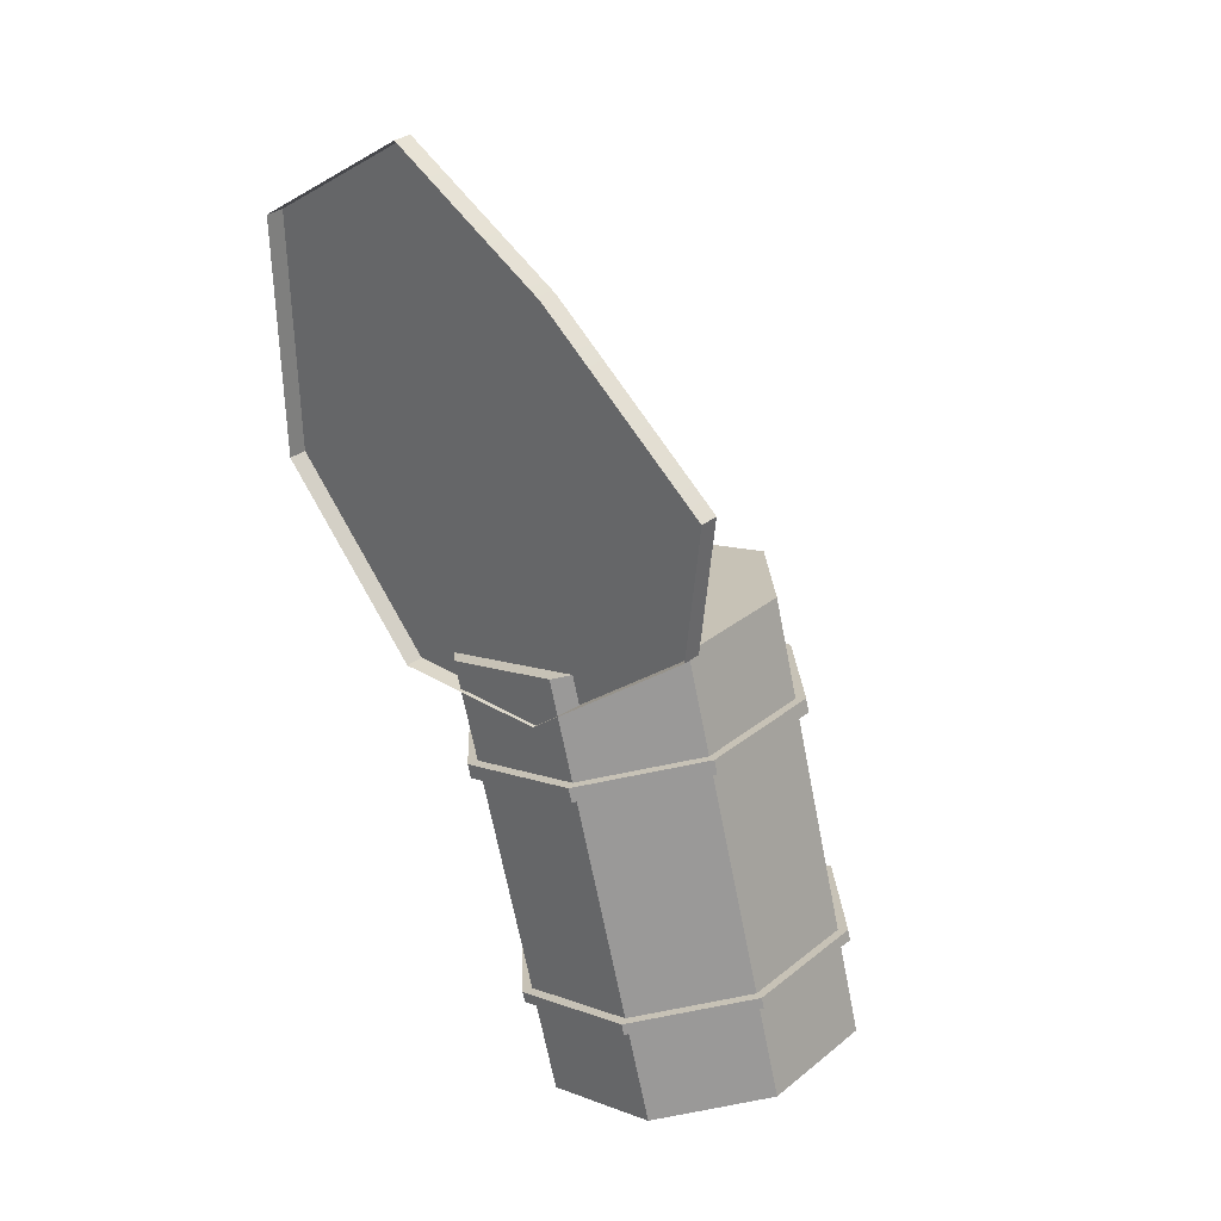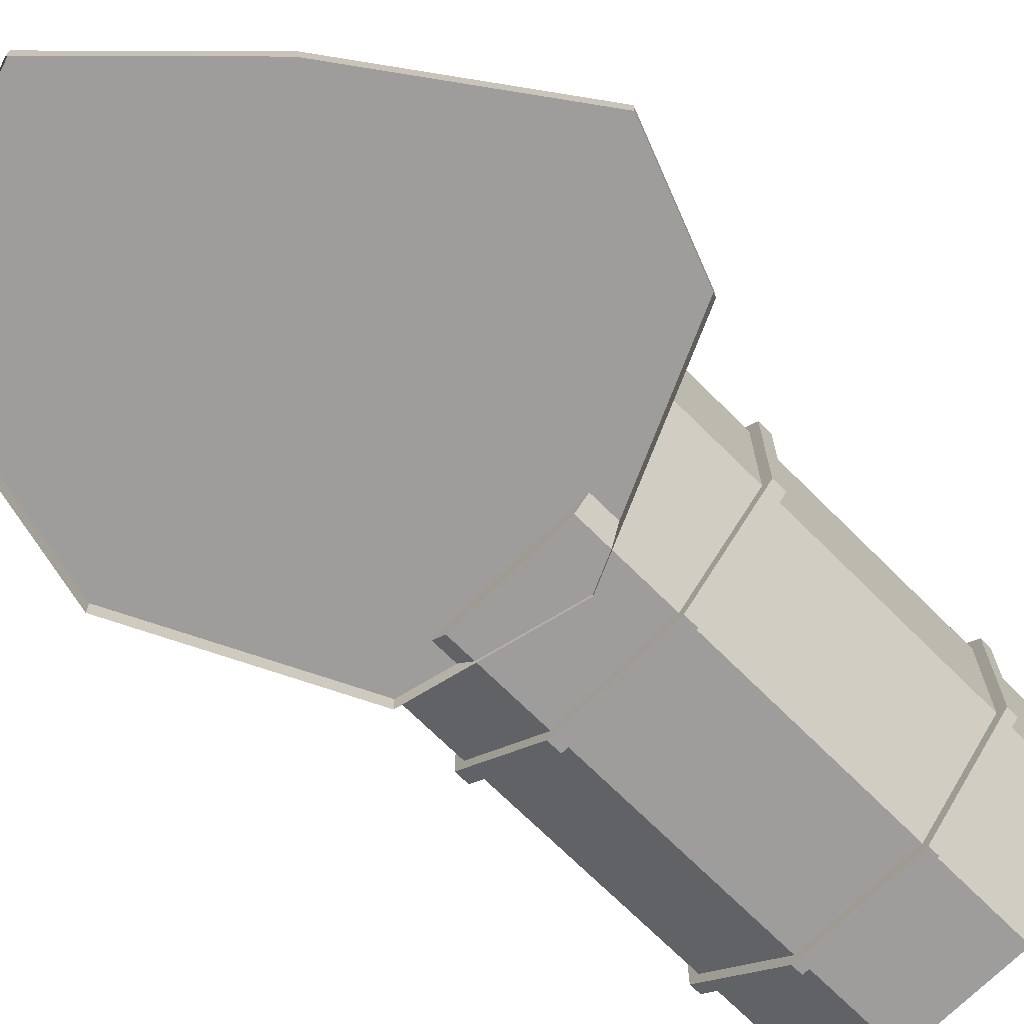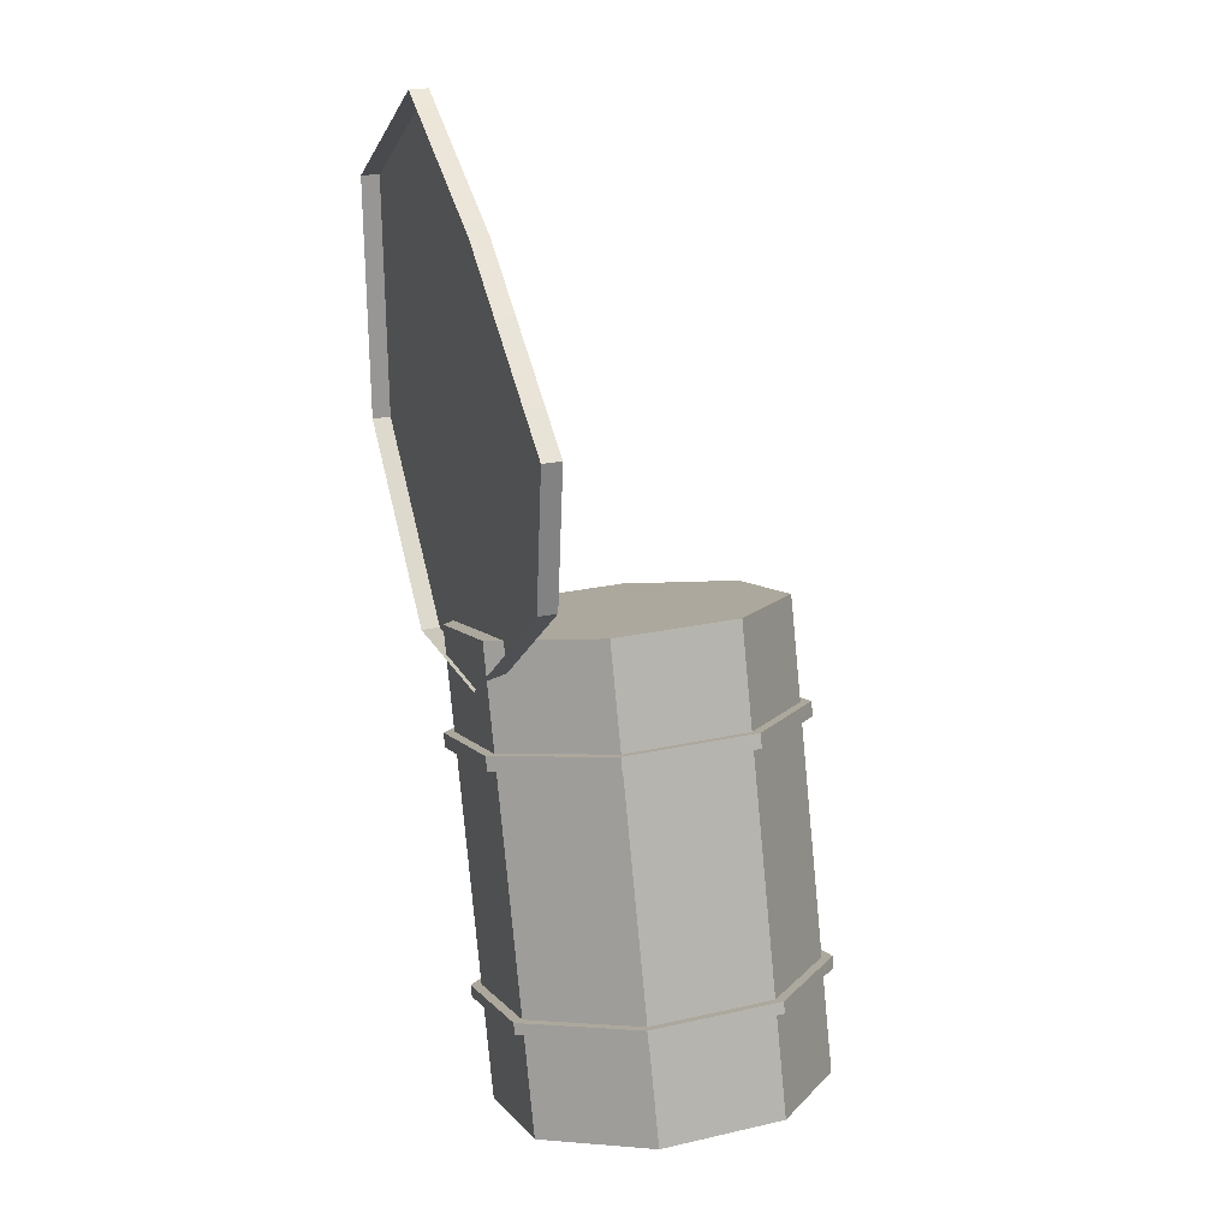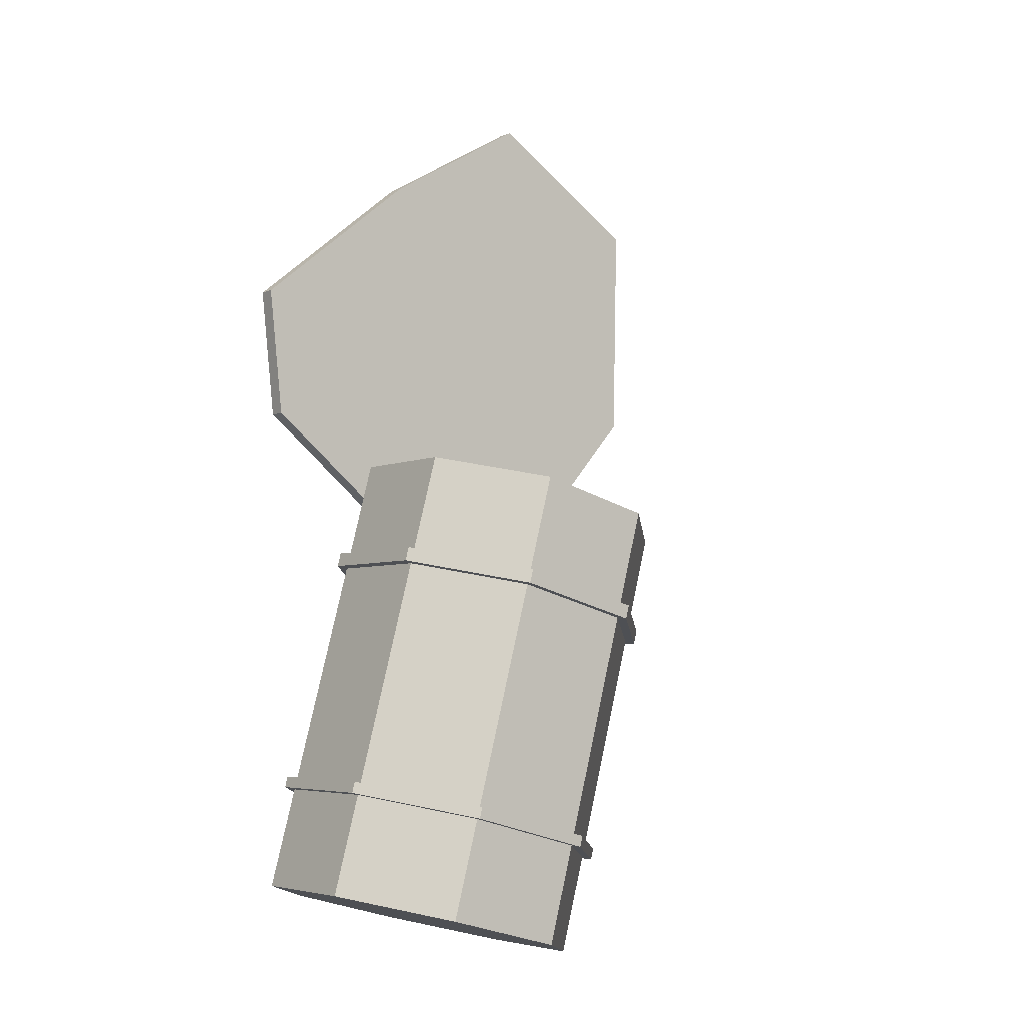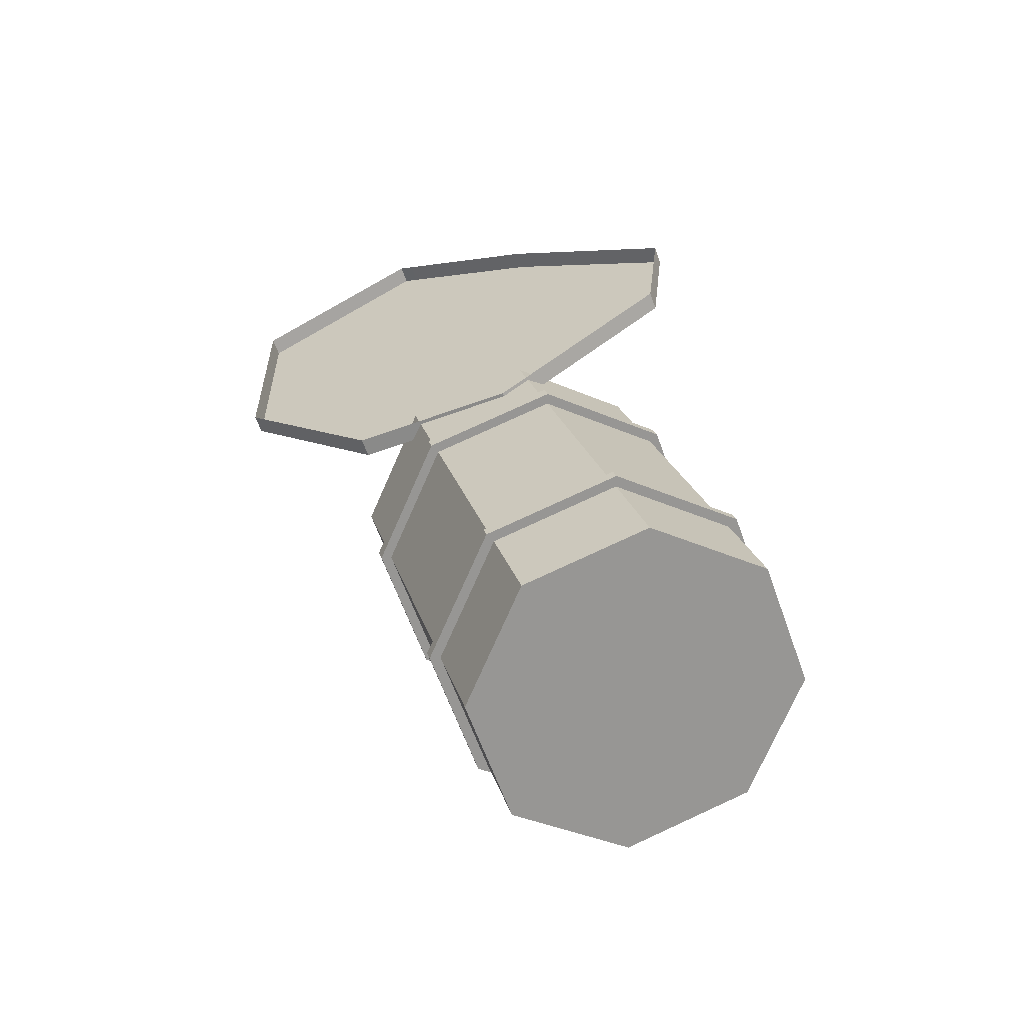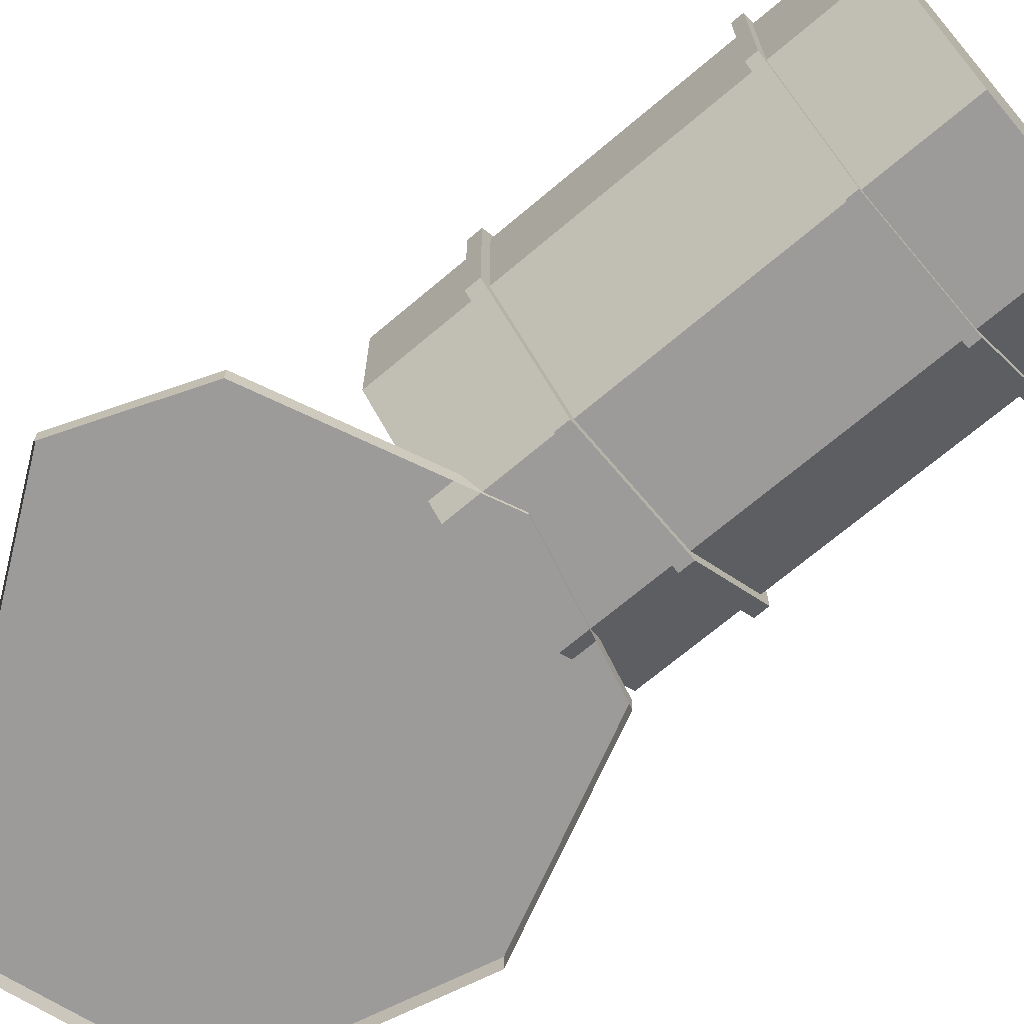
<metadata>
{"format":"obj","ext":"obj","renderer":"f3d","projection":"perspective","resolution":1024,"background":"white","views":[{"elev":31.6,"azim":41.8,"up":"+Z"},{"elev":-70.6,"azim":30.1,"up":"+Y"},{"elev":23.0,"azim":68.7,"up":"+Z"},{"elev":-4.8,"azim":143.0,"up":"+Z"},{"elev":-62.8,"azim":19.6,"up":"+Z"},{"elev":-69.8,"azim":115.2,"up":"+Y"}]}
</metadata>
<code>
v 1.122 -0.01191 -2.612
v 1.646 0.5282 -2.472
v 1.647 1.294 -2.472
v 1.126 1.836 -2.611
v 0.3864 1.837 -2.809
v -0.1374 1.297 -2.95
v -0.1388 0.5318 -2.95
v 0.3829 -0.01042 -2.81
v 0.3837 -0.01191 0.144
v 0.9075 0.5282 0.2843
v 0.9089 1.294 0.2847
v 0.3872 1.836 0.1449
v -0.3521 1.837 -0.0532
v -0.8759 1.297 -0.1935
v -0.8773 0.5318 -0.1939
v -0.3556 -0.01042 -0.05413
v 0.9587 -0.01191 -2.002
v 0.2194 -0.01043 -2.2
v -0.3024 0.5318 -2.34
v -0.3009 1.297 -2.339
v 0.2228 1.837 -2.199
v 0.9621 1.836 -2.001
v 1.484 1.294 -1.861
v 1.482 0.5282 -1.861
v 0.9404 -0.01191 -1.934
v 0.2011 -0.01042 -2.132
v -0.3206 0.5318 -2.272
v -0.3192 1.297 -2.271
v 0.2046 1.837 -2.131
v 0.9439 1.836 -1.933
v 1.466 1.294 -1.793
v 1.464 0.5282 -1.793
v 0.5467 -0.01191 -0.4643
v -0.1926 -0.01043 -0.6624
v -0.7144 0.5318 -0.8022
v -0.7129 1.297 -0.8018
v -0.1892 1.837 -0.6614
v 0.5501 1.836 -0.4633
v 1.072 1.294 -0.3235
v 1.07 0.5282 -0.3239
v 1.095 1.294 -0.4089
v 0.573 1.836 -0.5487
v -0.1663 1.837 -0.7468
v -0.6901 1.297 -0.8871
v -0.6915 0.5318 -0.8875
v -0.1697 -0.01042 -0.7477
v 0.5696 -0.01191 -0.5496
v 1.093 0.5282 -0.4093
v 0.9822 -0.07108 -1.995
v 0.1956 -0.0695 -2.206
v 0.964 -0.07108 -1.928
v 0.1774 -0.0695 -2.138
v -0.3595 0.5074 -2.355
v -0.3777 0.5074 -2.287
v -0.358 1.322 -2.355
v -0.3762 1.322 -2.287
v 0.1993 1.897 -2.205
v 0.1811 1.897 -2.137
v 0.9859 1.895 -1.994
v 0.9677 1.895 -1.927
v 1.541 1.318 -1.846
v 1.523 1.318 -1.778
v 1.539 0.5036 -1.846
v 1.521 0.5036 -1.778
v -0.1935 -0.0695 -0.7541
v 0.5931 -0.07108 -0.5433
v 0.5702 -0.07108 -0.458
v -0.2164 -0.0695 -0.6687
v -0.7486 0.5074 -0.9028
v -0.7715 0.5074 -0.8175
v -0.7471 1.322 -0.9024
v -0.77 1.322 -0.8171
v -0.1898 1.897 -0.7531
v -0.2127 1.897 -0.6677
v 0.5968 1.895 -0.5423
v 0.5739 1.895 -0.457
v 1.152 1.318 -0.3936
v 1.129 1.318 -0.3082
v 1.15 0.5036 -0.394
v 1.128 0.5036 -0.3086
v -0.3143 0.0922 -0.04307
v 0.3428 0.09088 0.133
v 0.8083 0.571 0.2578
v 0.8096 1.251 0.2581
v 0.3459 1.733 0.1338
v -0.3112 1.735 -0.04224
v -0.7768 1.254 -0.167
v -0.7781 0.5742 -0.1673
v -0.09897 0.3451 0.01463
v -0.01832 0.5455 0.03624
v -0.212 0.629 -0.01564
v -0.2926 0.4286 -0.03725
v -0.01246 0.2953 0.03782
v -0.007683 0.09158 0.0391
v -0.005264 -0.01113 0.03975
v -0.3095 0.09219 -0.04177
v -0.3146 -0.01051 -0.04315
v -1.647 -0.03441 2.273
v 0.3834 -0.03441 2.373
v -1.647 0.07874 2.273
v 0.3834 0.07874 2.373
v -0.7184 0.07874 -0.2307
v 1.347 0.07874 0.6709
v -0.7184 -0.03441 -0.2307
v 1.347 -0.03441 0.6709
v -0.607 0.07874 2.95
v -0.607 -0.03441 2.95
v 1.439 0.07874 1.509
v 1.439 -0.03441 1.509
v -1.615 0.07874 0.8
v -1.615 -0.03441 0.8
v 0.2739 -0.03441 -0.208
v 0.2739 0.07874 -0.208
f 1 2 24 17
f 2 3 23 24
f 3 4 22 23
f 4 5 21 22
f 5 6 20 21
f 6 7 19 20
f 7 8 18 19
f 8 1 17 18
f 7 6 5 4 3 2 1 8
f 89 90 91 92
f 50 49 51 52
f 53 50 52 54
f 55 53 54 56
f 57 55 56 58
f 59 57 58 60
f 61 59 60 62
f 63 61 62 64
f 49 63 64 51
f 65 66 67 68
f 69 65 68 70
f 71 69 70 72
f 73 71 72 74
f 75 73 74 76
f 77 75 76 78
f 79 77 78 80
f 66 79 80 67
f 34 33 9 95 97 16
f 35 34 16 15
f 36 35 15 14
f 37 36 14 13
f 38 37 13 12
f 39 38 12 11
f 40 39 11 10
f 33 40 10 9
f 31 30 42 41
f 30 29 43 42
f 29 28 44 43
f 28 27 45 44
f 27 26 46 45
f 26 25 47 46
f 25 32 48 47
f 32 31 41 48
f 18 17 49 50
f 25 26 52 51
f 19 18 50 53
f 26 27 54 52
f 20 19 53 55
f 27 28 56 54
f 21 20 55 57
f 28 29 58 56
f 22 21 57 59
f 29 30 60 58
f 23 22 59 61
f 30 31 62 60
f 24 23 61 63
f 31 32 64 62
f 17 24 63 49
f 32 25 51 64
f 46 47 66 65
f 33 34 68 67
f 45 46 65 69
f 34 35 70 68
f 44 45 69 71
f 35 36 72 70
f 43 44 71 73
f 36 37 74 72
f 42 43 73 75
f 37 38 76 74
f 41 42 75 77
f 38 39 78 76
f 48 41 77 79
f 39 40 80 78
f 47 48 79 66
f 40 33 67 80
f 94 95 9 82
f 9 10 83 82
f 10 11 84 83
f 11 12 85 84
f 12 13 86 85
f 13 14 87 86
f 14 15 88 87
f 15 16 81 88
f 90 93 82 83 84
f 90 84 85 86 91
f 91 86 87 88 92
f 93 94 82
f 89 93 90
f 89 92 96 94 93
f 96 97 95 94
f 96 92 88 81
f 16 97 96 81
f 106 107 99 101
f 100 106 101 108 103 113 102 110
f 112 113 103 105
f 108 109 105 103
f 110 111 98 100
f 98 107 106 100
f 99 109 108 101
f 104 111 110 102
f 102 113 112 104

</code>
